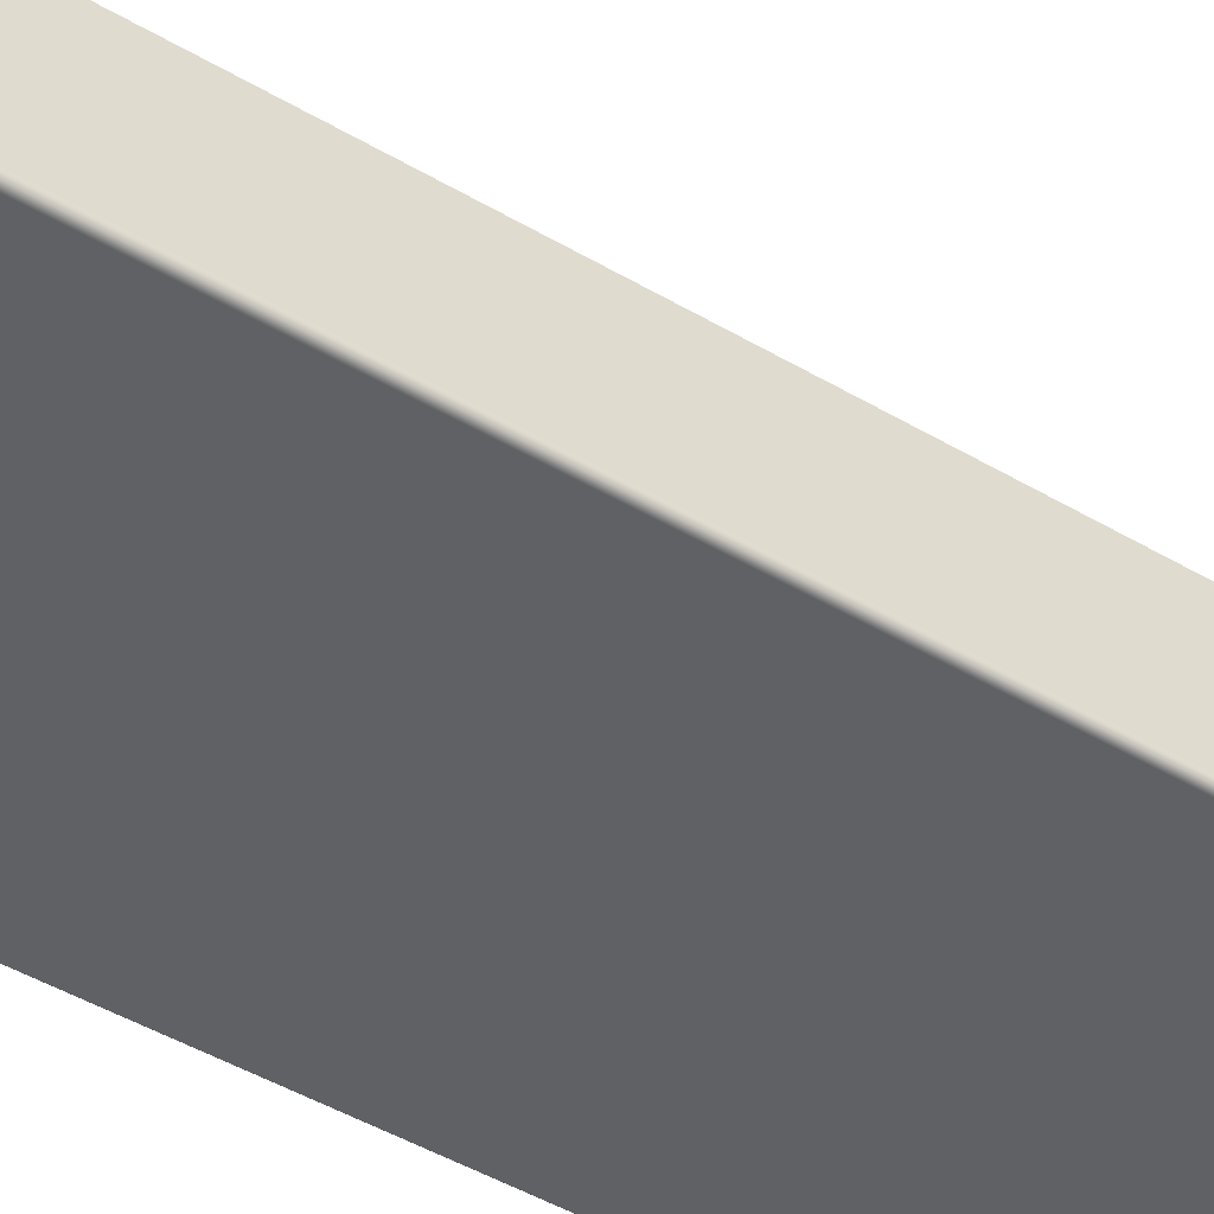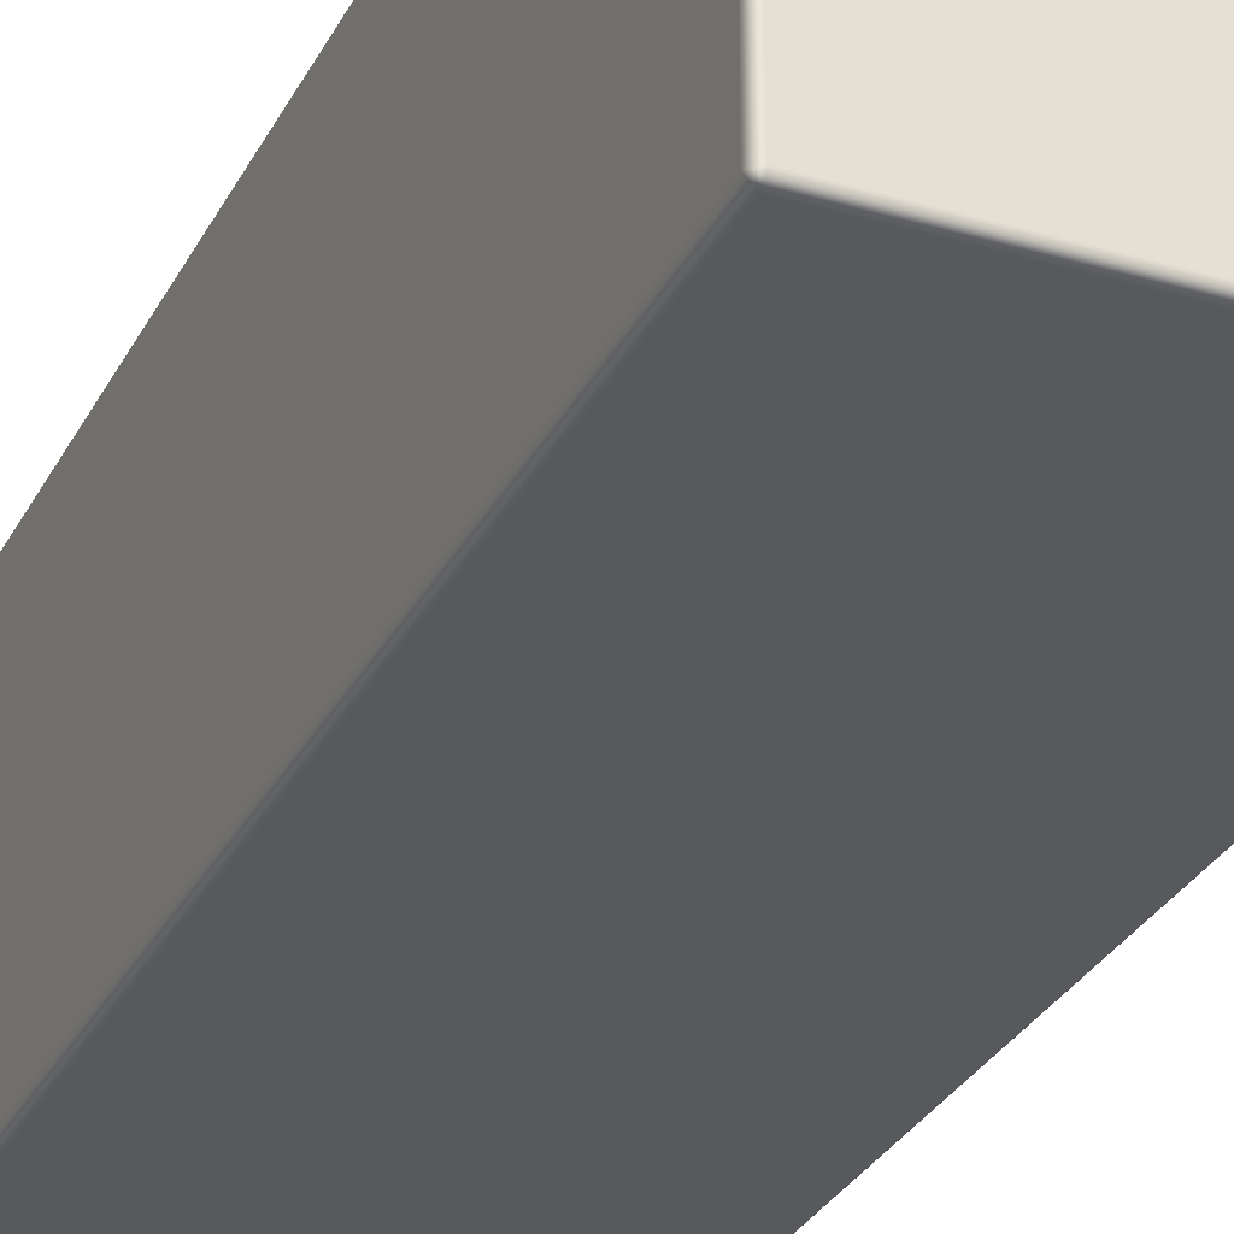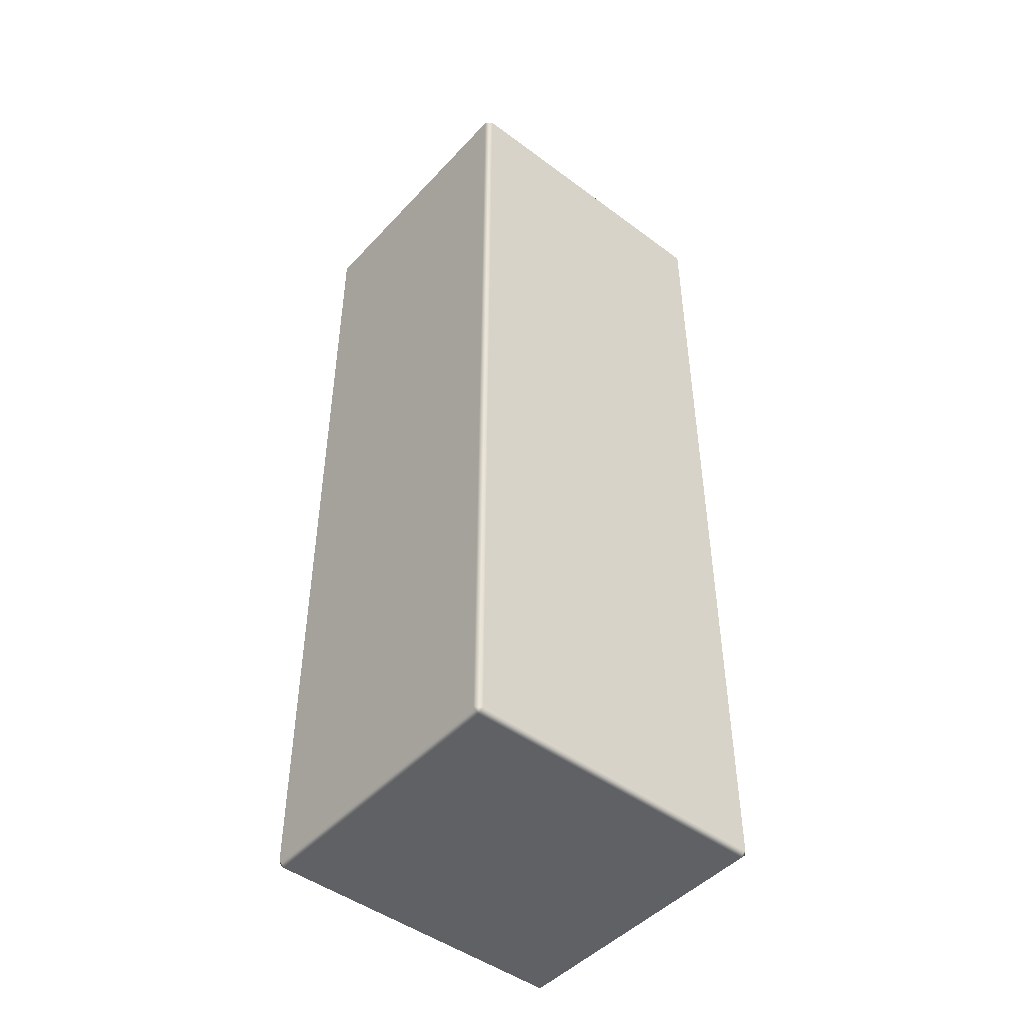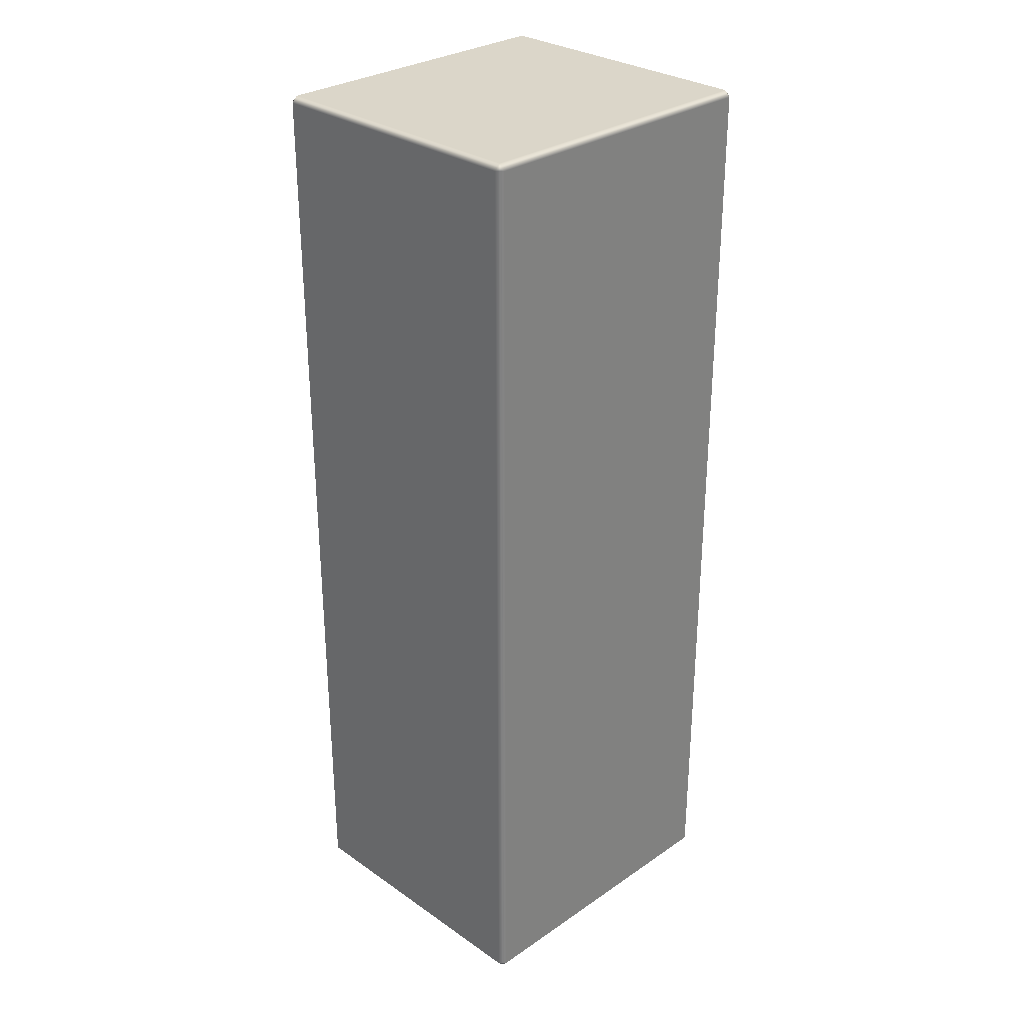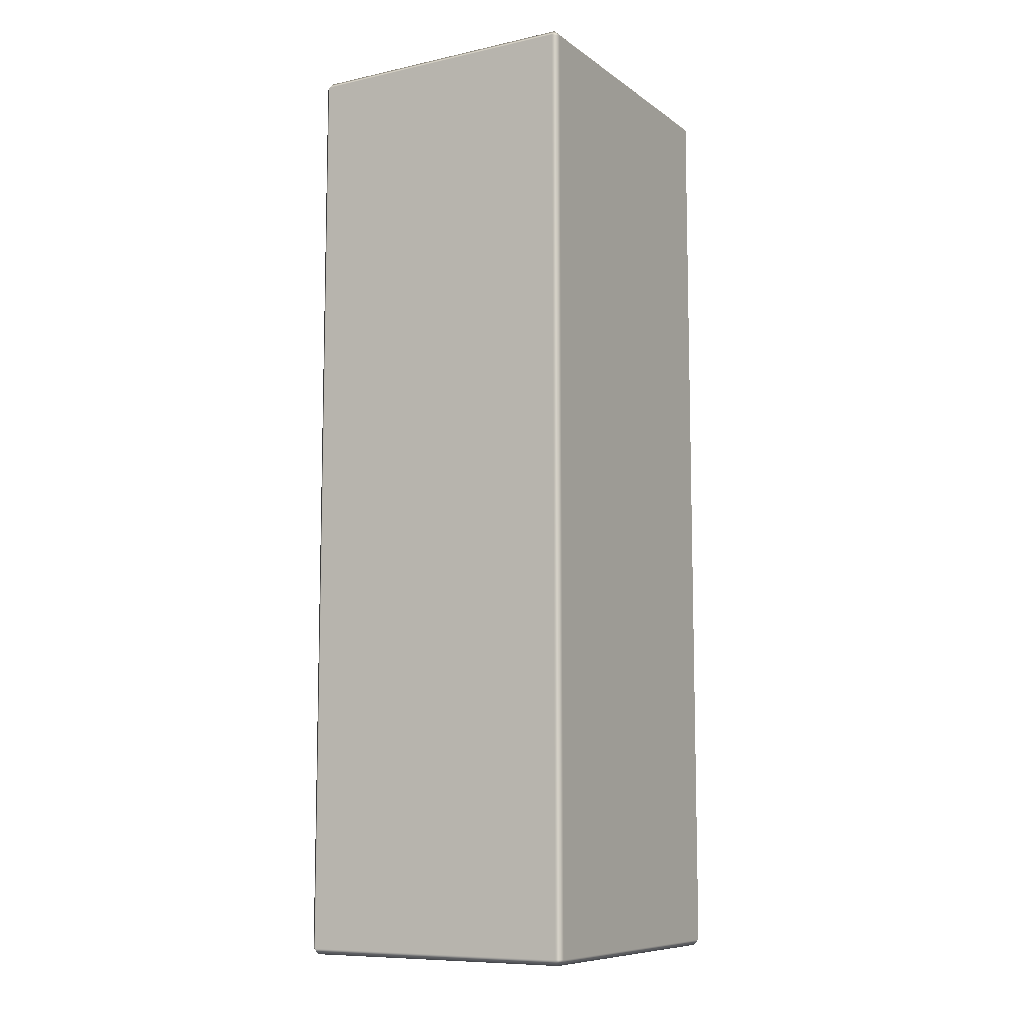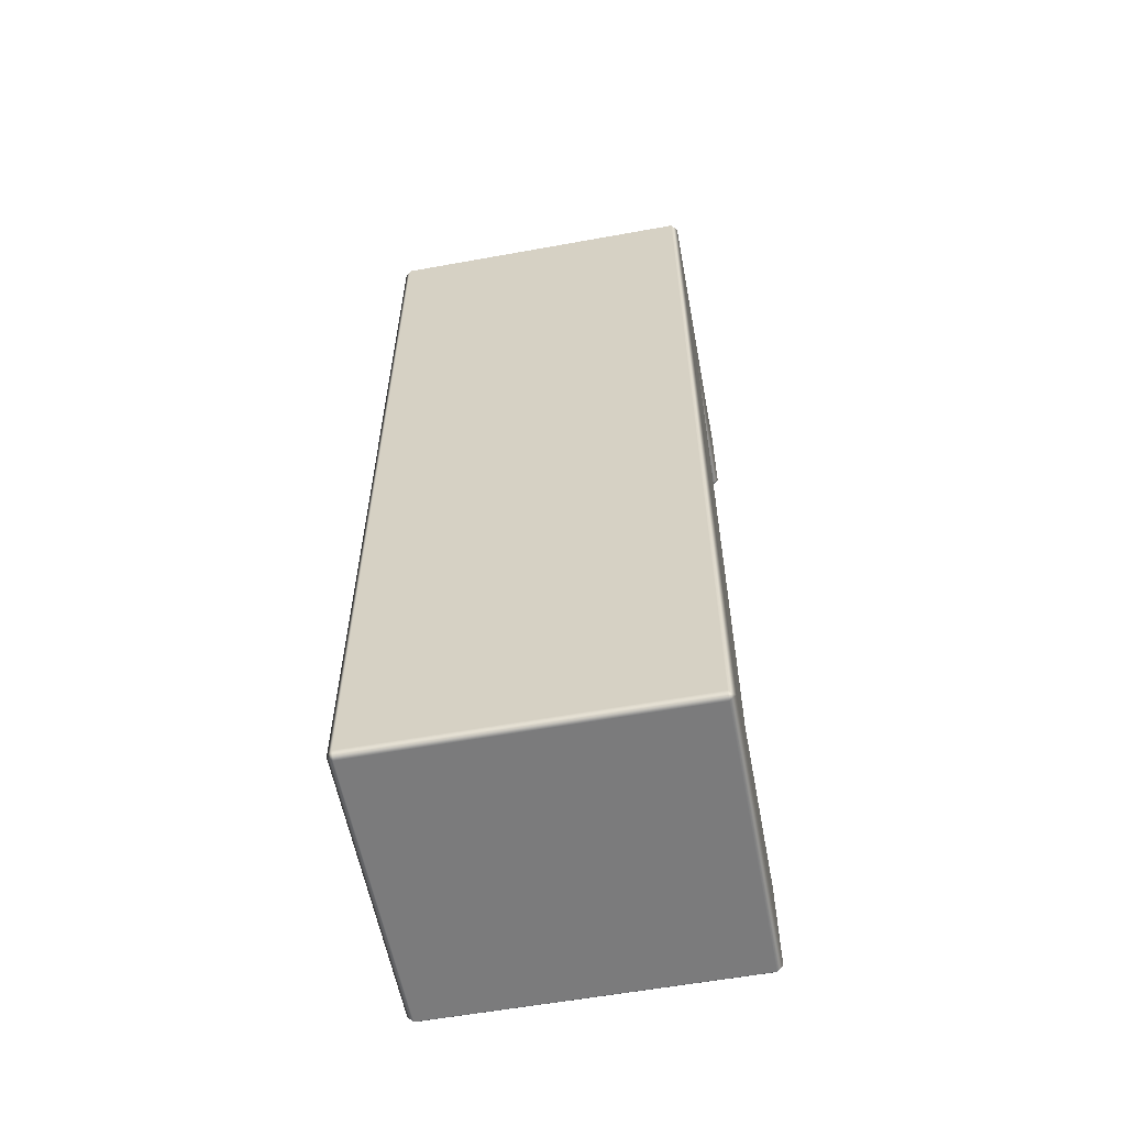
<metadata>
{"format":"obj","ext":"obj","renderer":"f3d","projection":"perspective","resolution":1024,"background":"white","views":[{"elev":-47.1,"azim":56.3,"up":"+Y"},{"elev":-30.1,"azim":-23.1,"up":"+Y"},{"elev":-47.0,"azim":-40.1,"up":"+Z"},{"elev":29.7,"azim":-44.8,"up":"+Z"},{"elev":-9.2,"azim":-59.9,"up":"+Z"},{"elev":-58.4,"azim":10.6,"up":"+Z"}]}
</metadata>
<code>
o Cube.001
v -0.1076 -0.2682 -0.6568
v -0.1076 -0.2682 0.6568
v -0.2942 -0.05279 0.6568
v -0.2942 -0.05279 -0.6568
v -0.1076 -0.05279 -0.8618
v -0.1076 -0.05279 0.8618
v 0.2832 -0.2572 -0.8618
v 0.2832 -0.2682 -0.8508
v 0.2942 -0.2572 -0.8508
v 0.2832 0.2572 -0.8618
v 0.2942 0.2572 -0.8508
v 0.2832 0.2682 -0.8508
v 0.2942 -0.2572 0.8508
v 0.2832 -0.2682 0.8508
v 0.2832 -0.2572 0.8618
v 0.2942 0.2572 0.8508
v 0.2832 0.2572 0.8618
v 0.2832 0.2682 0.8508
v -0.2942 -0.2572 -0.8508
v -0.2832 -0.2682 -0.8508
v -0.2832 -0.2572 -0.8618
v -0.2832 0.2682 -0.8508
v -0.2942 0.2572 -0.8508
v -0.2832 0.2572 -0.8618
v -0.2942 -0.2572 0.8508
v -0.2832 -0.2572 0.8618
v -0.2832 -0.2682 0.8508
v -0.2942 0.2572 0.8508
v -0.2832 0.2682 0.8508
v -0.2832 0.2572 0.8618
v -0.2832 0.2682 -0.6568
v -0.2942 0.2572 -0.6568
v -0.2942 0.2572 0.6568
v -0.2832 0.2682 0.6568
v 0.2832 -0.2682 -0.6568
v 0.2942 -0.2572 -0.6568
v 0.2942 -0.2572 0.6568
v 0.2832 -0.2682 0.6568
v -0.2832 -0.2682 0.6568
v -0.2942 -0.2572 0.6568
v -0.2942 -0.2572 -0.6568
v -0.2832 -0.2682 -0.6568
v 0.2832 0.2682 0.6678
v 0.2832 0.2572 0.6568
v 0.2942 0.2572 0.6678
v 0.2832 0.2682 -0.6678
v 0.2942 0.2572 -0.6678
v 0.2832 0.2572 -0.6568
v -0.1076 0.2572 -0.8618
v -0.1076 0.2682 -0.8508
v -0.1076 -0.2572 0.8618
v -0.1076 -0.2682 0.8508
v -0.1076 0.2572 0.8618
v -0.1076 0.2682 0.8508
v -0.1076 -0.2572 -0.8618
v -0.1076 -0.2682 -0.8508
v -0.09698 0.2572 -0.6568
v -0.108 0.2572 -0.6458
v -0.1186 0.2682 -0.6678
v -0.09698 0.2572 0.6568
v -0.1186 0.2682 0.6678
v -0.108 0.2572 0.6458
v 0.2832 -0.05279 -0.8618
v 0.2942 -0.05279 -0.8508
v -0.2942 -0.05279 0.8508
v -0.2832 -0.05279 0.8618
v 0.2942 -0.05279 0.8508
v 0.2832 -0.05279 0.8618
v -0.2942 -0.05279 -0.8508
v -0.2832 -0.05279 -0.8618
v 0.2832 -0.04179 -0.6568
v 0.2942 -0.06379 -0.6678
v 0.2832 -0.05279 -0.6458
v 0.2832 -0.04179 0.6568
v 0.2832 -0.05279 0.6458
v 0.2942 -0.06379 0.6678
v -0.1179 -0.04179 -0.6458
v -0.1069 -0.04179 -0.6568
v -0.1072 -0.05279 -0.6458
v -0.1179 -0.04179 0.6458
v -0.1072 -0.05279 0.6458
v -0.1069 -0.04179 0.6568
f 28 65 3 33
f 2 39 27 52
f 24 70 5 49
f 56 20 42 1
f 45 76 67 16
f 49 5 63 10
f 5 55 7 63
f 1 42 39 2
f 38 2 52 14
f 73 75 81 79
f 6 51 26 66
f 44 60 82 74
f 70 21 55 5
f 3 40 41 4
f 72 36 37 76
f 64 9 36 72
f 35 1 2 38
f 65 25 40 3
f 4 41 19 69
f 53 6 66 30
f 76 37 13 67
f 68 15 51 6
f 61 43 18 54
f 32 4 69 23
f 31 59 61 34
f 34 61 54 29
f 50 12 46 59
f 11 64 72 47
f 17 68 6 53
f 22 50 59 31
f 33 3 4 32
f 80 62 58 77
f 48 71 78 57
f 7 8 9
f 10 11 12
f 13 14 15
f 16 17 18
f 19 20 21
f 22 23 24
f 25 26 27
f 28 29 30
f 43 44 45
f 46 47 48
f 57 58 59
f 60 61 62
f 71 72 73
f 74 75 76
f 77 78 79
f 80 81 82
f 34 29 28 33
f 50 22 24 49
f 64 11 10 63
f 66 26 25 65
f 68 17 16 67
f 70 24 23 69
f 52 27 26 51
f 38 14 13 37
f 54 18 17 53
f 42 20 19 41
f 56 8 7 55
f 46 12 11 47
f 22 31 32 23
f 31 34 33 32
f 8 35 36 9
f 35 38 37 36
f 27 39 40 25
f 39 42 41 40
f 18 43 45 16
f 79 81 80 77
f 71 48 47 72
f 76 45 44 74
f 12 50 49 10
f 14 52 51 15
f 29 54 53 30
f 20 56 55 21
f 48 57 59 46
f 43 61 60 44
f 58 62 61 59
f 9 64 63 7
f 30 66 65 28
f 15 68 67 13
f 21 70 69 19
f 72 76 75 73
f 78 71 73 79
f 74 82 81 75
f 77 58 57 78
f 82 60 62 80
f 8 56 1 35

</code>
